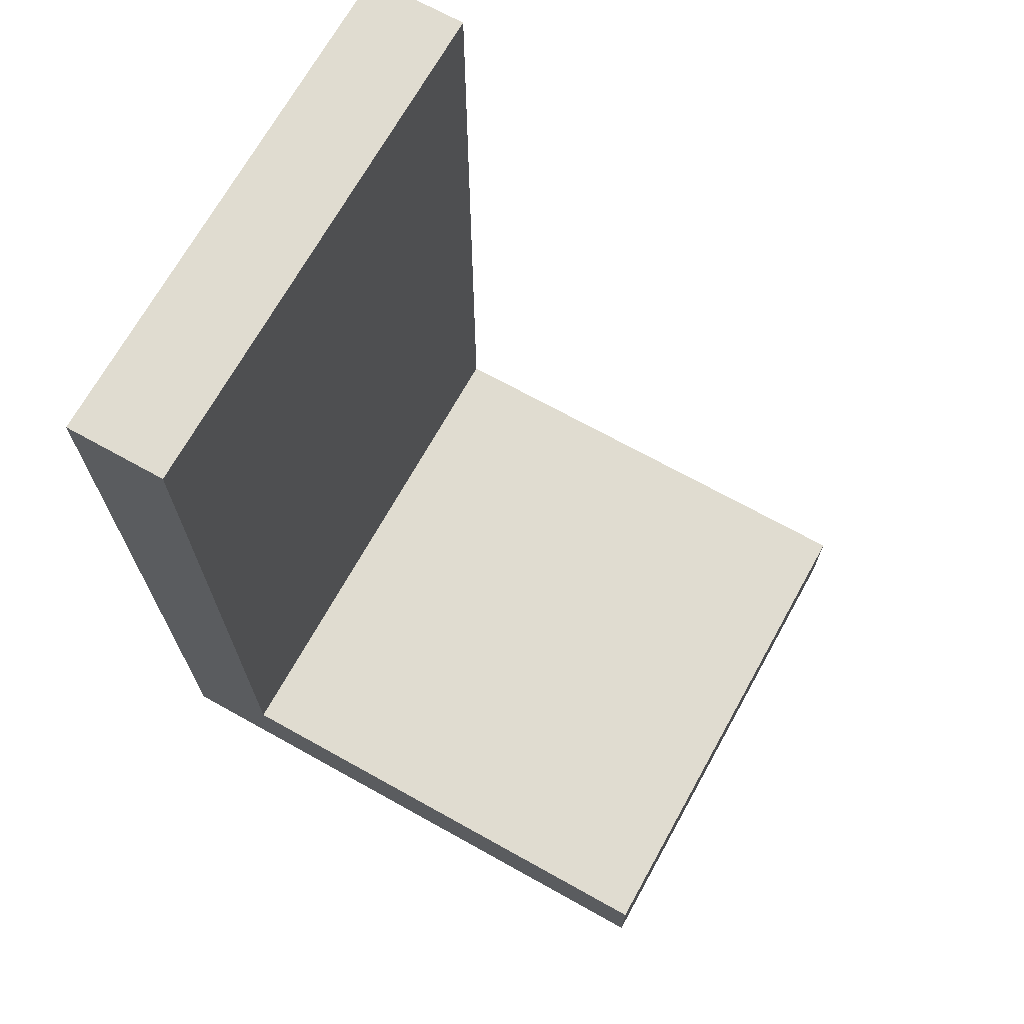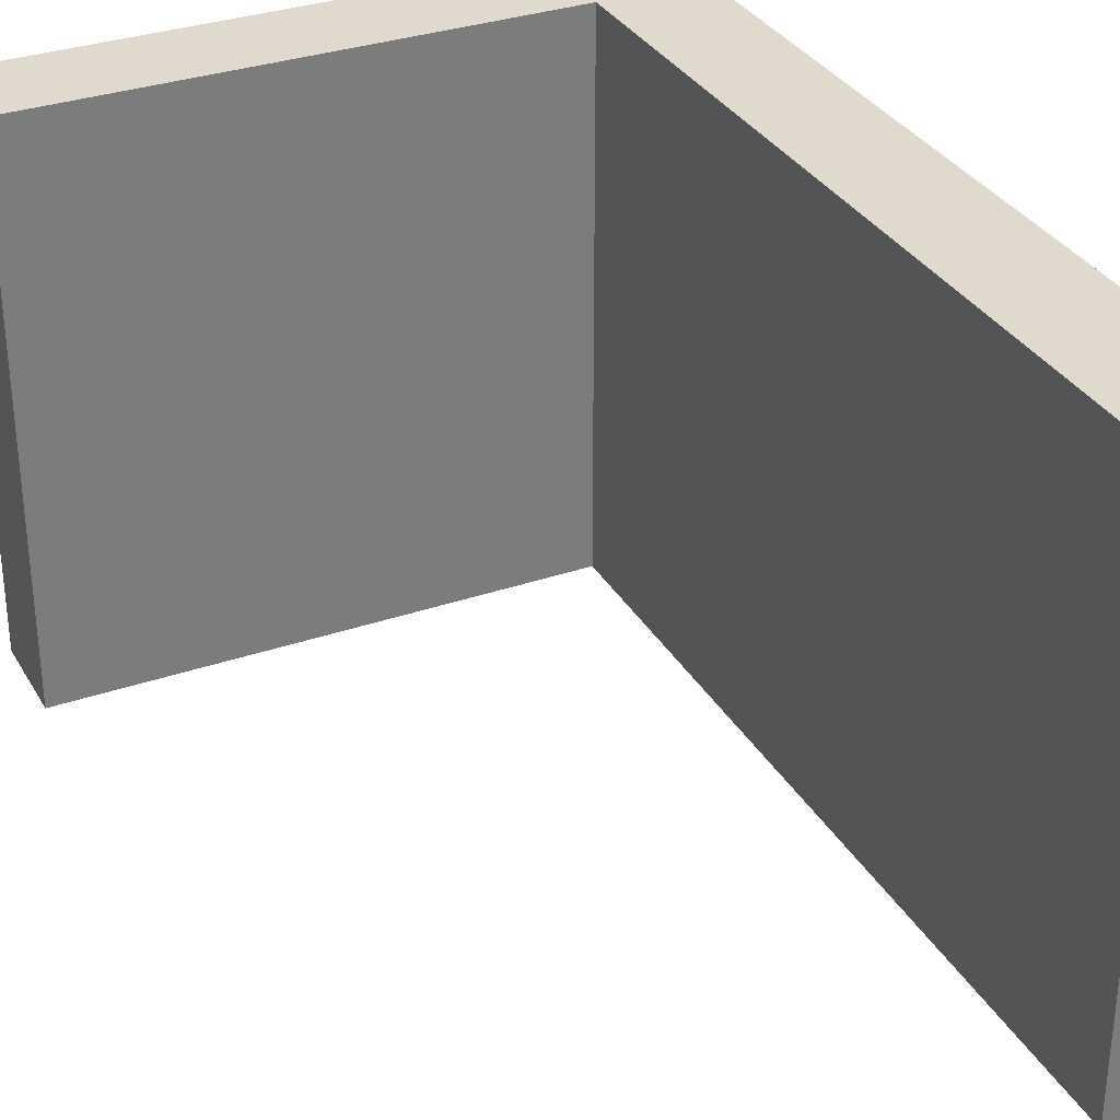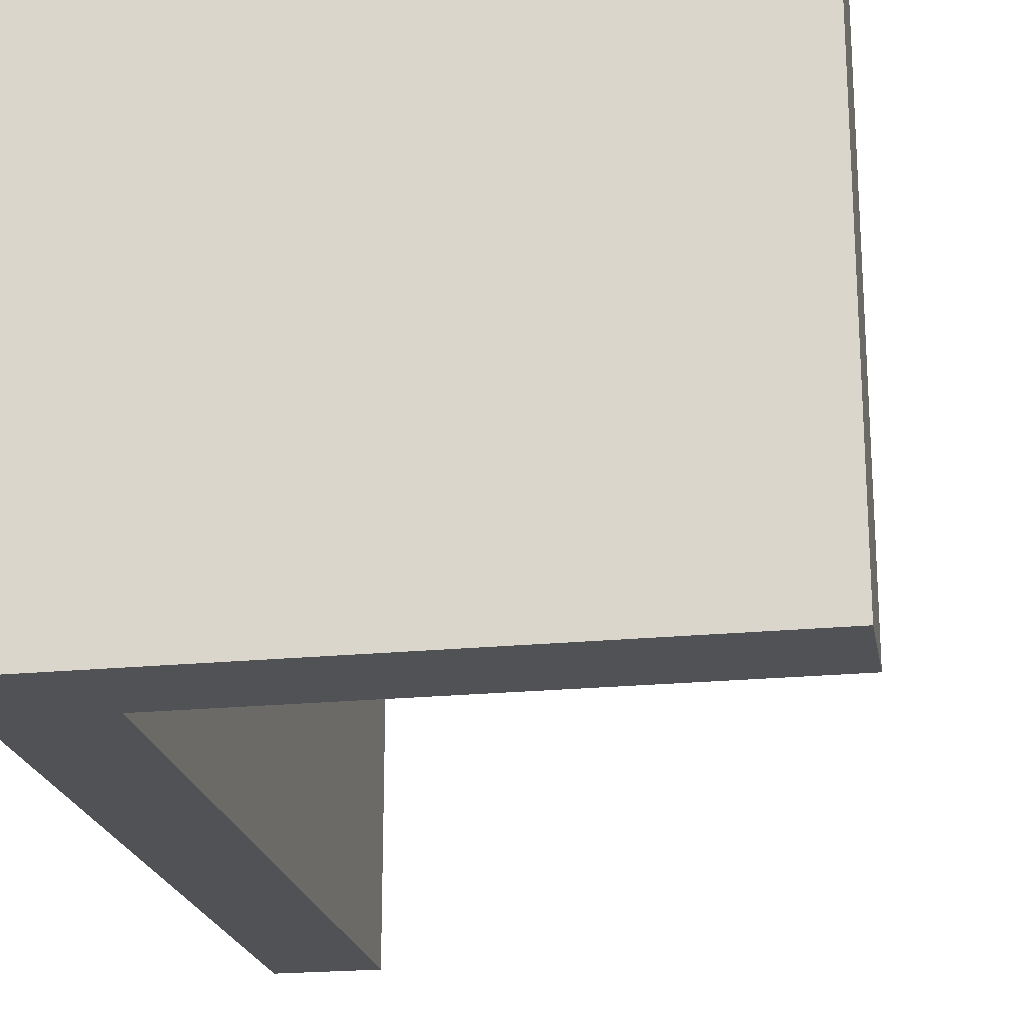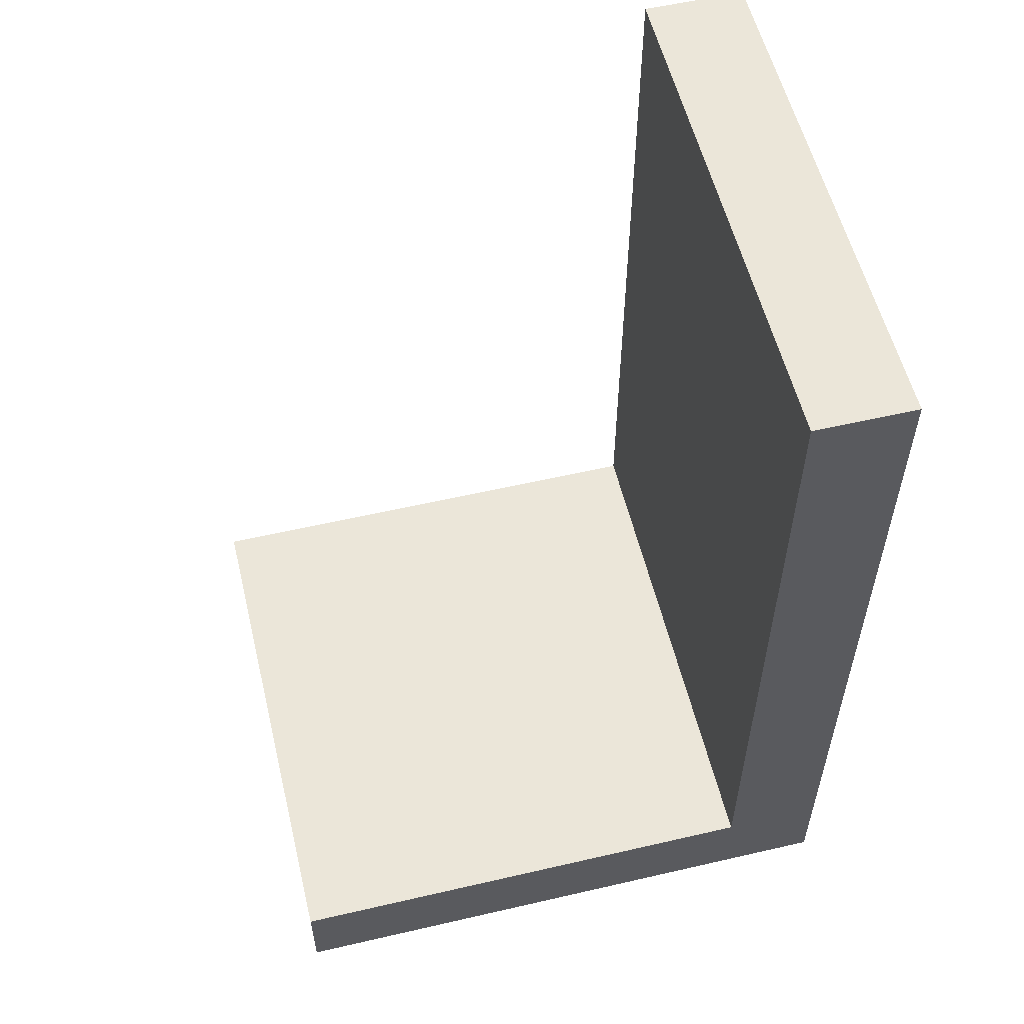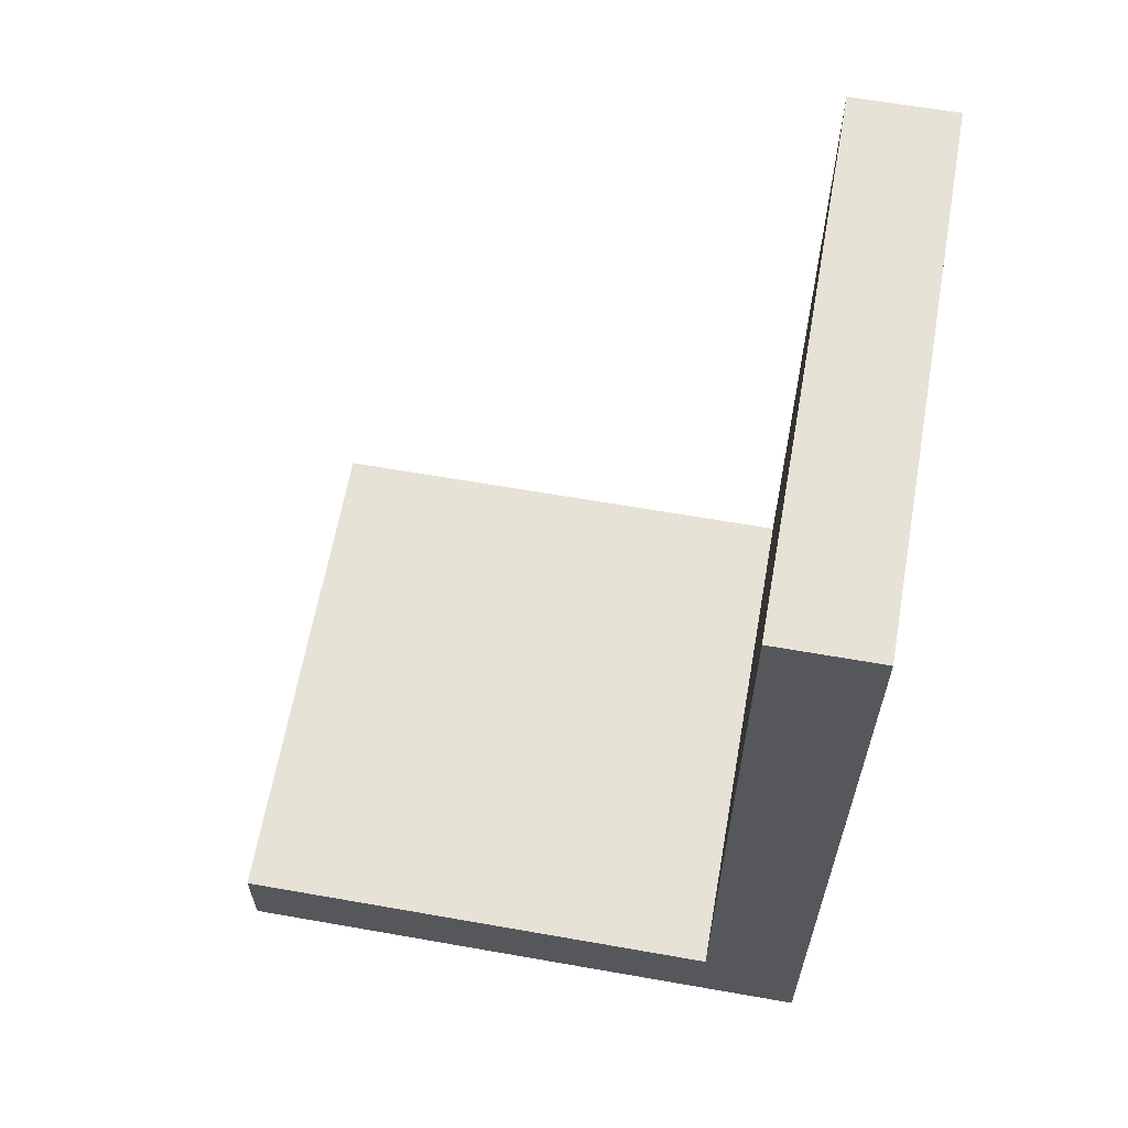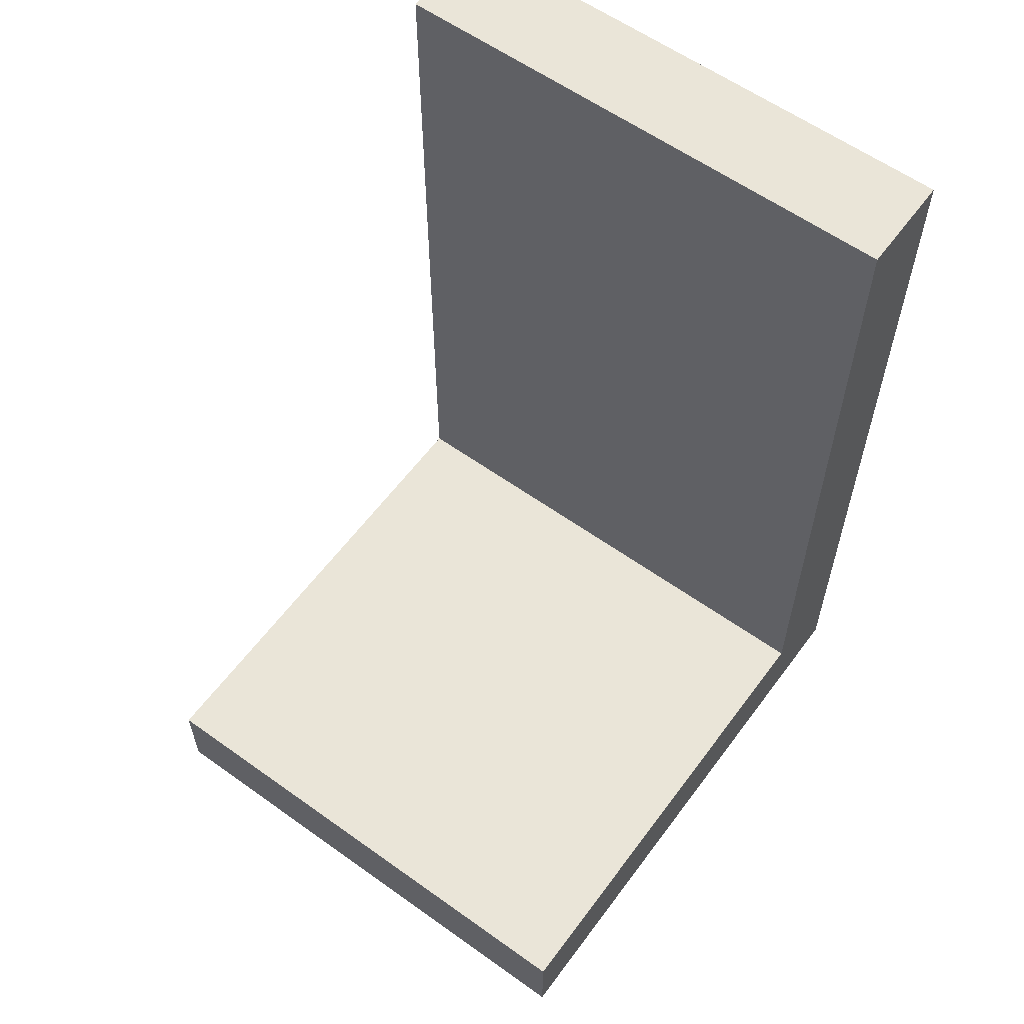
<metadata>
{"format":"obj","ext":"obj","renderer":"f3d","projection":"perspective","resolution":1024,"background":"white","views":[{"elev":69.7,"azim":29.1,"up":"+Y"},{"elev":32.6,"azim":154.4,"up":"+Z"},{"elev":-21.3,"azim":10.0,"up":"+Z"},{"elev":56.6,"azim":166.4,"up":"+Y"},{"elev":63.0,"azim":-169.9,"up":"+Y"},{"elev":59.6,"azim":126.3,"up":"+Y"}]}
</metadata>
<code>
v 1.551 1.22 0
v 1.551 1.22 15
v 1.551 1.22 30
v 1.551 26.42 0
v 1.551 26.42 30
v 1.551 51.62 0
v 1.551 51.62 15
v 1.551 51.62 30
v 7.24 6.476 0
v 7.24 6.476 15
v 7.24 6.476 30
v 7.24 29.05 0
v 7.24 29.05 30
v 7.24 51.62 0
v 7.24 51.62 15
v 7.24 51.62 30
v 18.58 1.22 0
v 18.58 1.22 30
v 21.43 6.476 0
v 21.43 6.476 30
v 35.61 1.22 0
v 35.61 1.22 15
v 35.61 1.22 30
v 35.61 6.476 0
v 35.61 6.476 15
v 35.61 6.476 30
f 4 12 9 1
f 1 9 19 17
f 6 14 12 4
f 17 19 24 21
f 2 4 1
f 2 3 5
f 7 4 2
f 2 5 7
f 7 5 8
f 6 4 7
f 22 17 21
f 22 23 18
f 2 17 22
f 22 18 2
f 2 18 3
f 1 17 2
f 25 22 21 24
f 26 23 22 25
f 10 19 9
f 10 11 20
f 25 19 10
f 10 20 25
f 25 20 26
f 24 19 25
f 15 12 14
f 15 16 13
f 10 12 15
f 15 13 10
f 10 13 11
f 9 12 10
f 7 15 14 6
f 8 16 15 7
f 5 3 11 13
f 3 18 20 11
f 8 5 13 16
f 18 23 26 20

</code>
